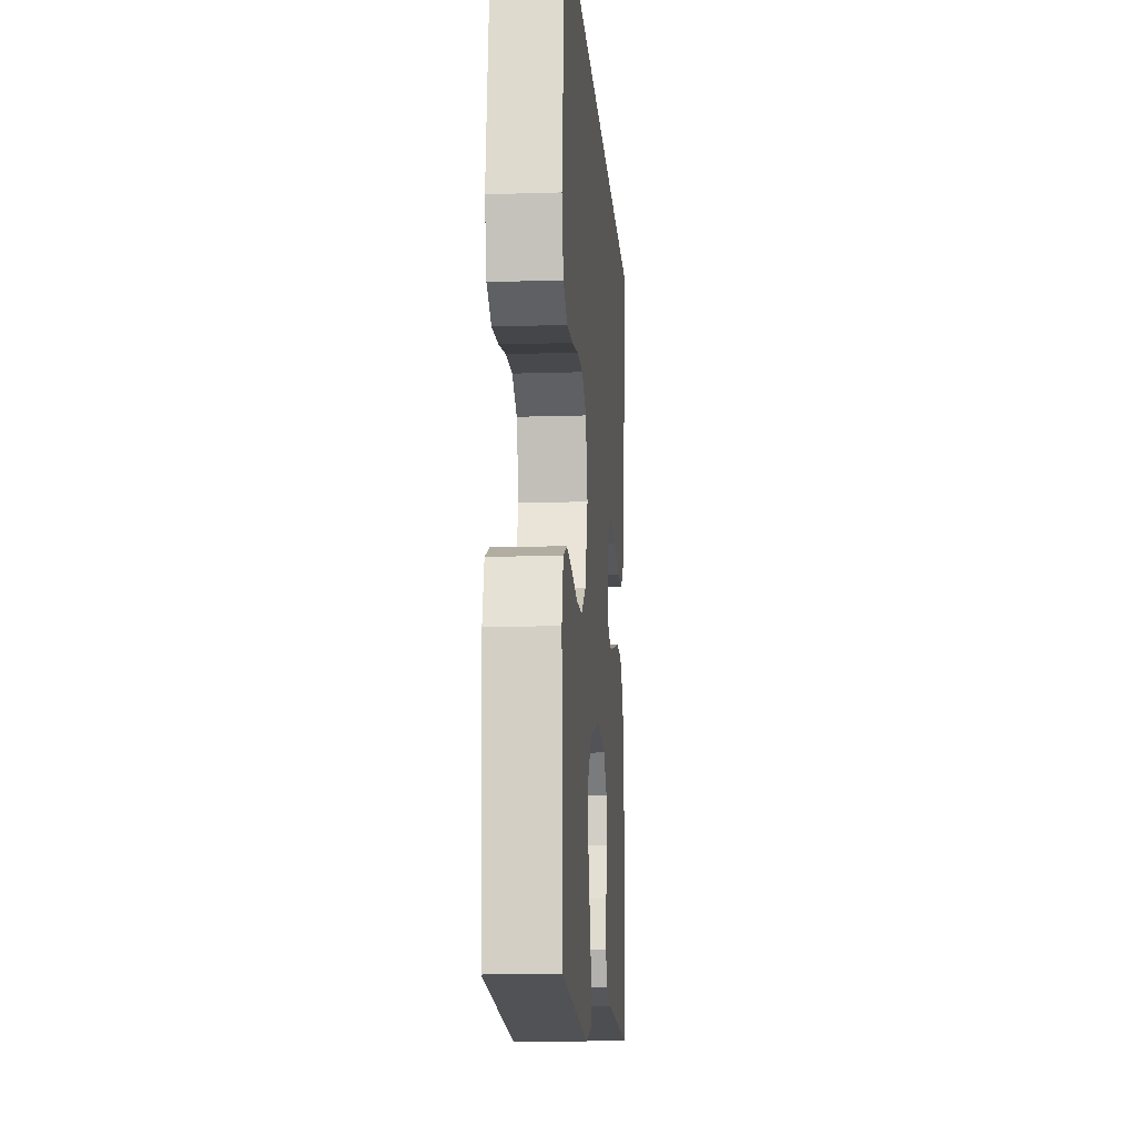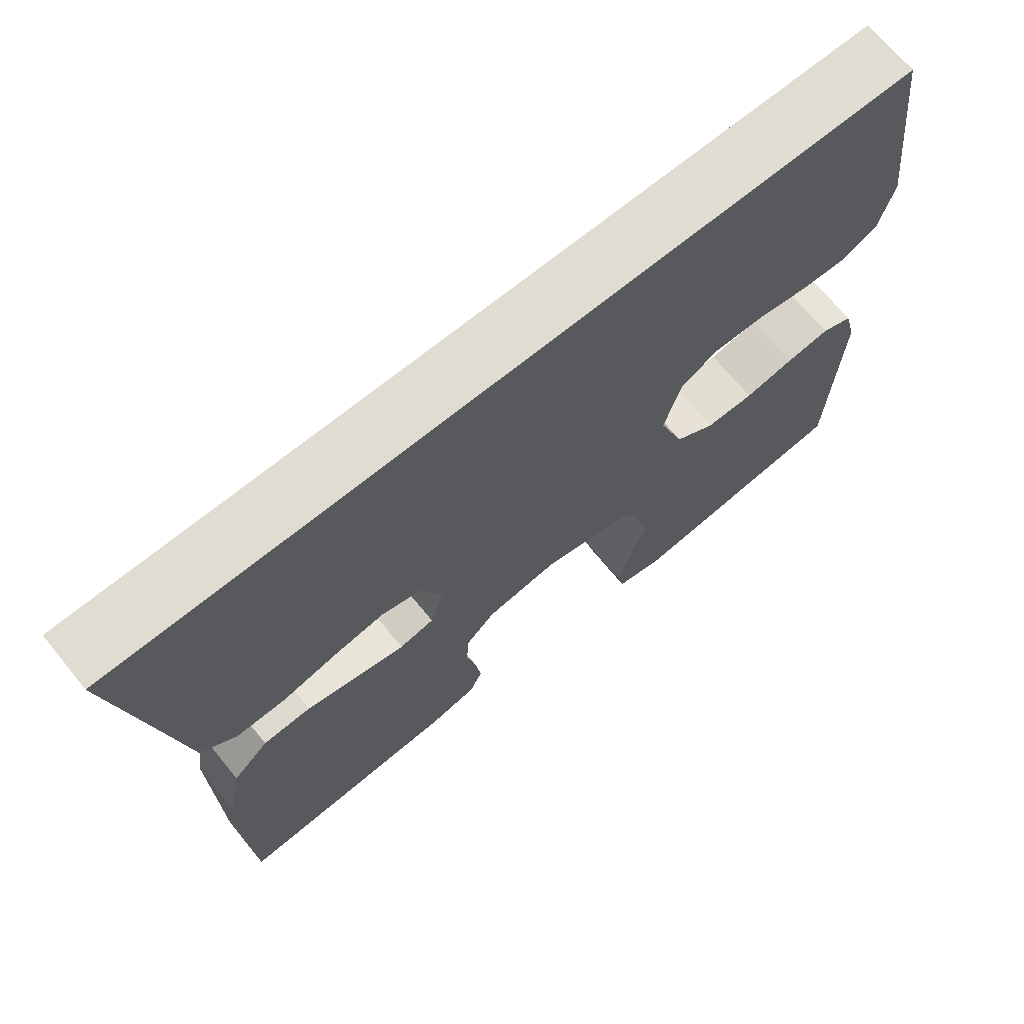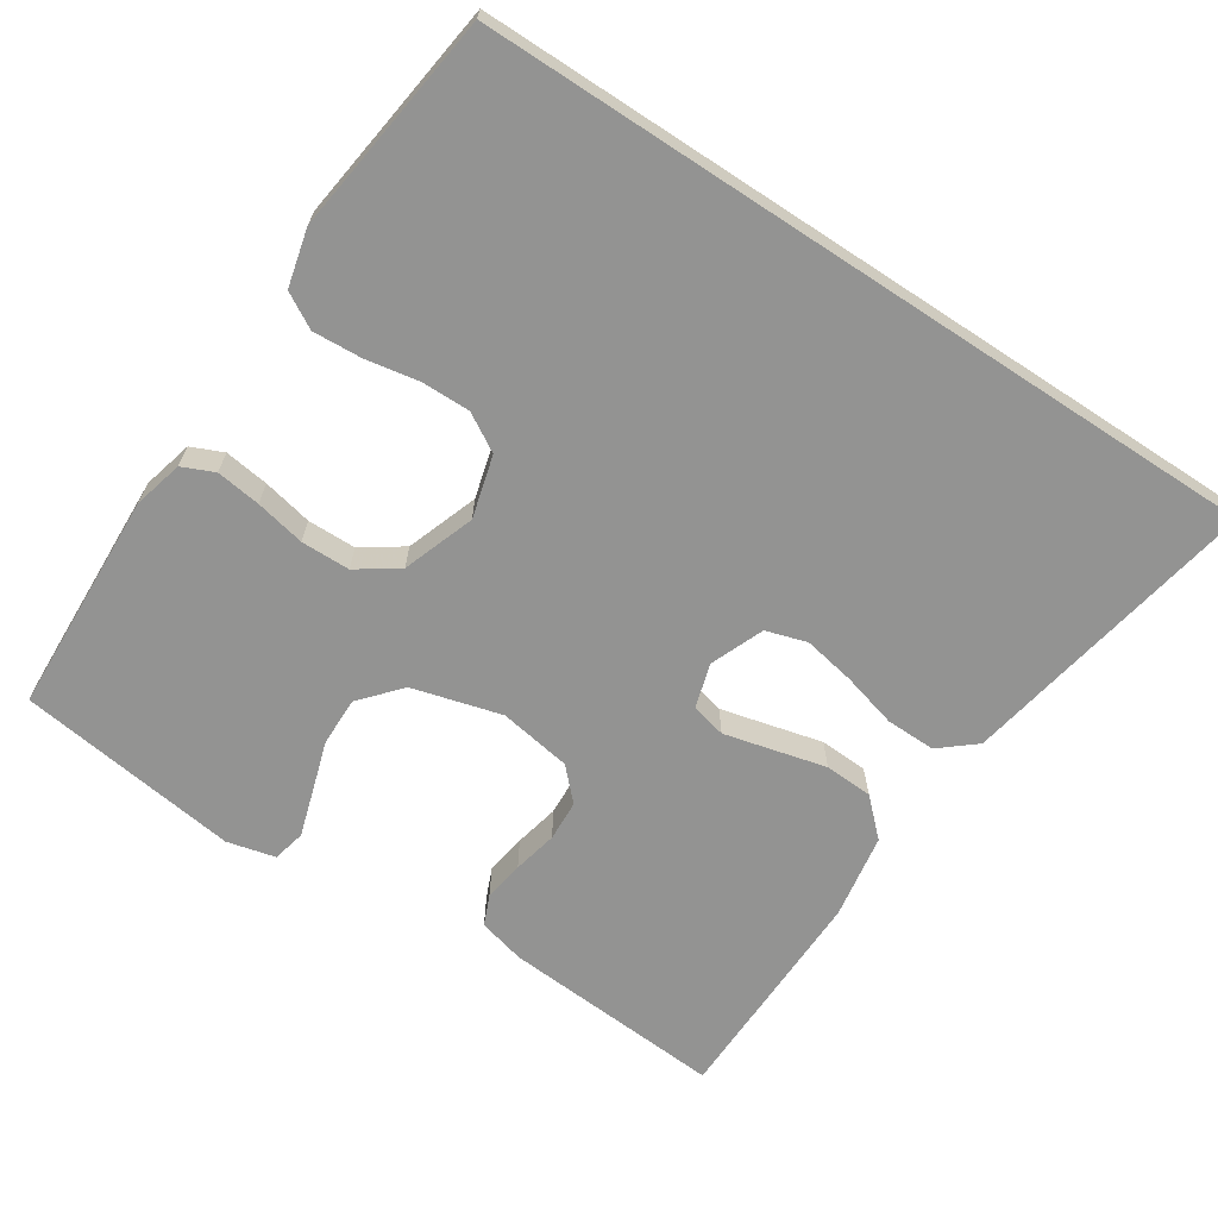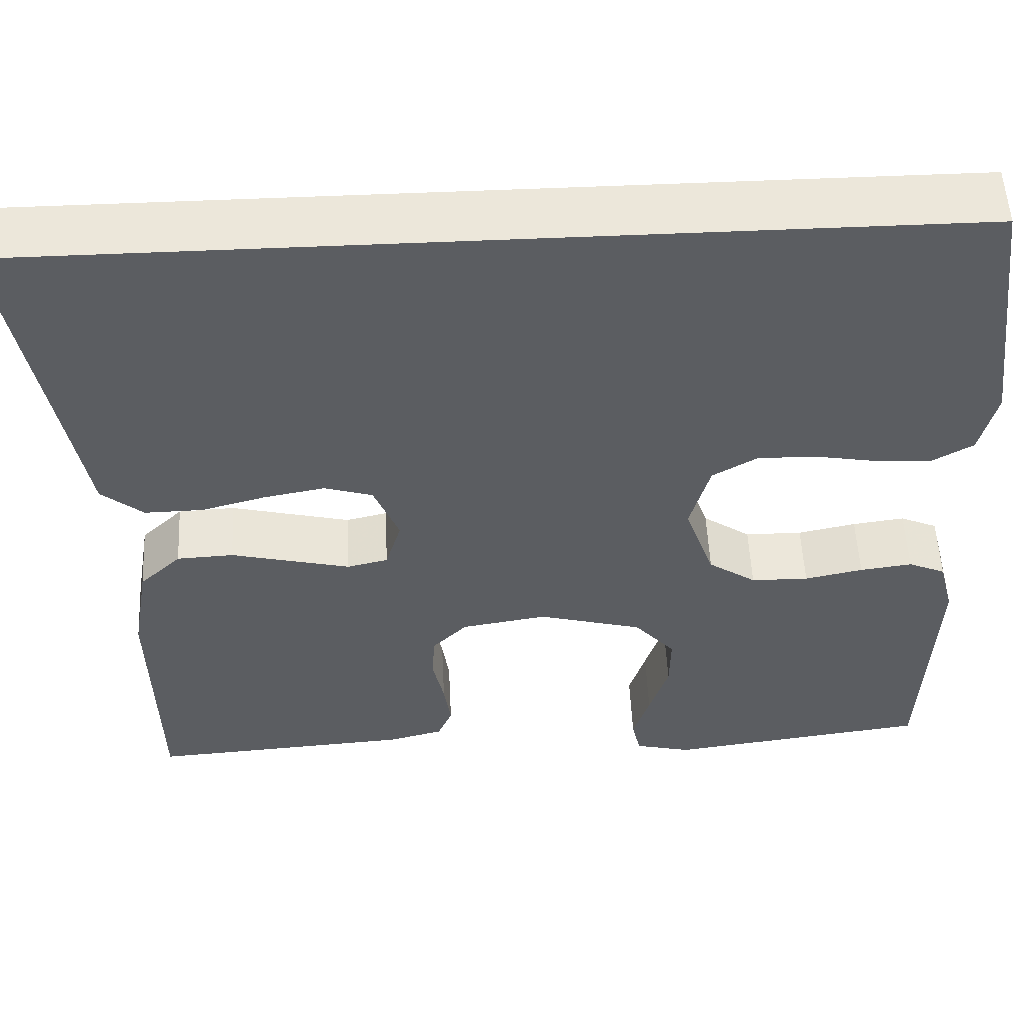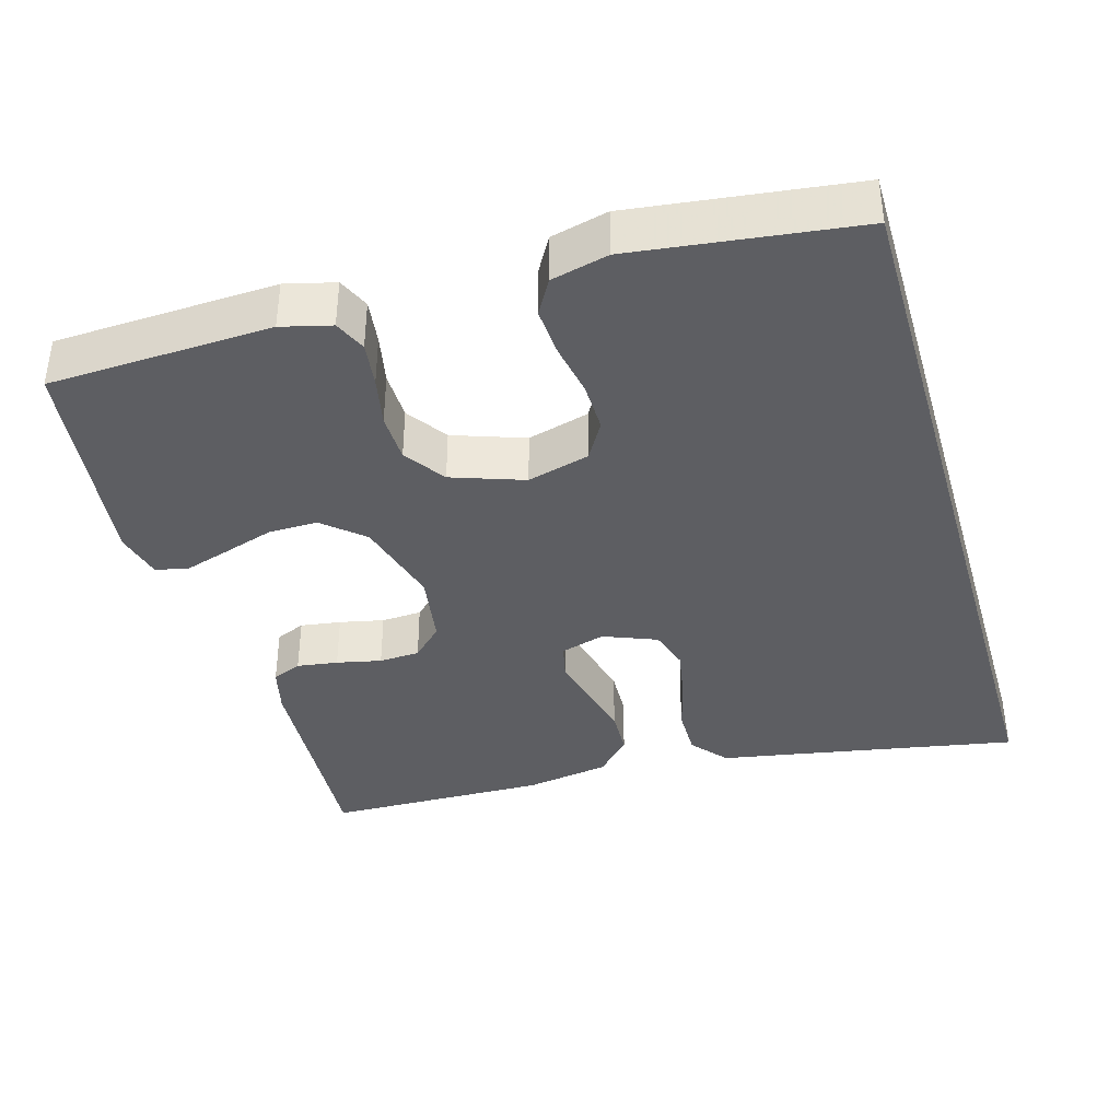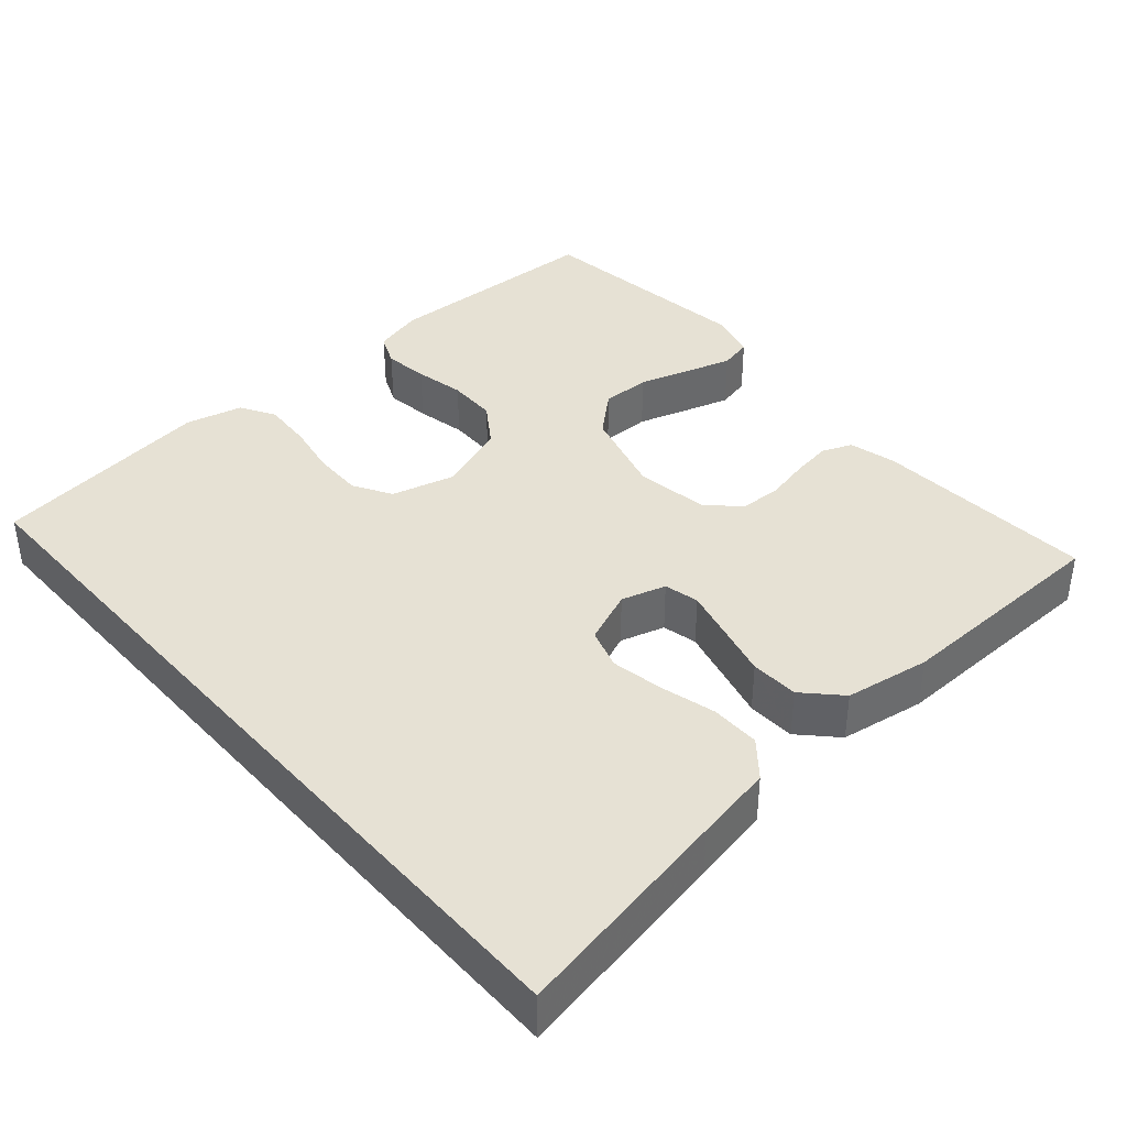
<metadata>
{"format":"obj","ext":"obj","renderer":"f3d","projection":"perspective","resolution":1024,"background":"white","views":[{"elev":-13.1,"azim":-85.8,"up":"+Z"},{"elev":69.3,"azim":140.7,"up":"+Z"},{"elev":-66.6,"azim":-33.3,"up":"+Y"},{"elev":53.8,"azim":177.2,"up":"+Z"},{"elev":-38.3,"azim":-73.7,"up":"+Y"},{"elev":39.3,"azim":48.8,"up":"+Y"}]}
</metadata>
<code>
v -0.477 0.07 0.5
v 0.589 0.07 0.5
v 0.534 0.07 0.2
v 0.515 0.07 0.095
v 0.467 0.07 0.055
v 0.4 0.07 0.056
v 0.326 0.07 0.076
v 0.256 0.07 0.089
v 0.201 0.07 0.072
v 0.172 0.07 0
v 0.19 0.07 -0.06
v 0.237 0.07 -0.071
v 0.302 0.07 -0.055
v 0.374 0.07 -0.037
v 0.439 0.07 -0.04
v 0.487 0.07 -0.086
v 0.506 0.07 -0.2
v 0.5 0.07 -0.5
v 0.2 0.07 -0.48
v 0.137 0.07 -0.464
v 0.12 0.07 -0.424
v 0.128 0.07 -0.369
v 0.141 0.07 -0.309
v 0.138 0.07 -0.254
v 0.098 0.07 -0.213
v 0 0.07 -0.197
v -0.12 0.07 -0.23
v -0.167 0.07 -0.284
v -0.166 0.07 -0.35
v -0.144 0.07 -0.419
v -0.125 0.07 -0.48
v -0.135 0.07 -0.524
v -0.2 0.07 -0.54
v -0.5 0.07 -0.5
v -0.513 0.07 -0.2
v -0.496 0.07 -0.133
v -0.453 0.07 -0.114
v -0.393 0.07 -0.122
v -0.326 0.07 -0.136
v -0.26 0.07 -0.135
v -0.205 0.07 -0.097
v -0.171 0.07 0
v -0.194 0.07 0.084
v -0.245 0.07 0.114
v -0.312 0.07 0.113
v -0.383 0.07 0.1
v -0.449 0.07 0.096
v -0.496 0.07 0.123
v -0.515 0.07 0.2
v -0.477 0 0.5
v 0.589 0 0.5
v 0.534 0 0.2
v 0.515 0 0.095
v 0.467 0 0.055
v 0.4 0 0.056
v 0.326 0 0.076
v 0.256 0 0.089
v 0.201 0 0.072
v 0.172 0 0
v 0.19 0 -0.06
v 0.237 0 -0.071
v 0.302 0 -0.055
v 0.374 0 -0.037
v 0.439 0 -0.04
v 0.487 0 -0.086
v 0.506 0 -0.2
v 0.5 0 -0.5
v 0.2 0 -0.48
v 0.137 0 -0.464
v 0.12 0 -0.424
v 0.128 0 -0.369
v 0.141 0 -0.309
v 0.138 0 -0.254
v 0.098 0 -0.213
v 0 0 -0.197
v -0.12 0 -0.23
v -0.167 0 -0.284
v -0.166 0 -0.35
v -0.144 0 -0.419
v -0.125 0 -0.48
v -0.135 0 -0.524
v -0.2 0 -0.54
v -0.5 0 -0.5
v -0.513 0 -0.2
v -0.496 0 -0.133
v -0.453 0 -0.114
v -0.393 0 -0.122
v -0.326 0 -0.136
v -0.26 0 -0.135
v -0.205 0 -0.097
v -0.171 0 0
v -0.194 0 0.084
v -0.245 0 0.114
v -0.312 0 0.113
v -0.383 0 0.1
v -0.449 0 0.096
v -0.496 0 0.123
v -0.515 0 0.2
f 49 1 2
f 48 49 2
f 47 48 2
f 46 47 2
f 45 46 2
f 44 45 2 3
f 43 44 3 4
f 37 38 39
f 36 37 39
f 35 36 39
f 34 35 39
f 33 34 39
f 32 33 39
f 31 32 39
f 30 31 39
f 29 30 39
f 28 29 39 40
f 27 28 40 41
f 21 22 23
f 20 21 23
f 19 20 23
f 18 19 23
f 17 18 23
f 16 17 23
f 15 16 23
f 14 15 23
f 13 14 23
f 12 13 23 24
f 11 12 24 25
f 4 5 6 7
f 4 7 8
f 43 4 8
f 42 43 8 9
f 42 9 10
f 41 42 10
f 27 41 10
f 26 27 10
f 10 11 25 26
f 51 50 98
f 51 98 97
f 51 97 96
f 51 96 95
f 51 95 94
f 52 51 94 93
f 53 52 93 92
f 88 87 86
f 88 86 85
f 88 85 84
f 88 84 83
f 88 83 82
f 88 82 81
f 88 81 80
f 88 80 79
f 88 79 78
f 89 88 78 77
f 90 89 77 76
f 72 71 70
f 72 70 69
f 72 69 68
f 72 68 67
f 72 67 66
f 72 66 65
f 72 65 64
f 72 64 63
f 72 63 62
f 73 72 62 61
f 74 73 61 60
f 56 55 54 53
f 57 56 53
f 57 53 92
f 58 57 92 91
f 59 58 91
f 59 91 90
f 59 90 76
f 59 76 75
f 75 74 60 59
f 1 50 51 2
f 2 51 52 3
f 3 52 53 4
f 4 53 54 5
f 5 54 55 6
f 6 55 56 7
f 7 56 57 8
f 8 57 58 9
f 9 58 59 10
f 10 59 60 11
f 11 60 61 12
f 12 61 62 13
f 13 62 63 14
f 14 63 64 15
f 15 64 65 16
f 16 65 66 17
f 17 66 67 18
f 18 67 68 19
f 19 68 69 20
f 20 69 70 21
f 21 70 71 22
f 22 71 72 23
f 23 72 73 24
f 24 73 74 25
f 25 74 75 26
f 26 75 76 27
f 27 76 77 28
f 28 77 78 29
f 29 78 79 30
f 30 79 80 31
f 31 80 81 32
f 32 81 82 33
f 33 82 83 34
f 34 83 84 35
f 35 84 85 36
f 36 85 86 37
f 37 86 87 38
f 38 87 88 39
f 39 88 89 40
f 40 89 90 41
f 41 90 91 42
f 42 91 92 43
f 43 92 93 44
f 44 93 94 45
f 45 94 95 46
f 46 95 96 47
f 47 96 97 48
f 48 97 98 49
f 49 98 50 1

</code>
